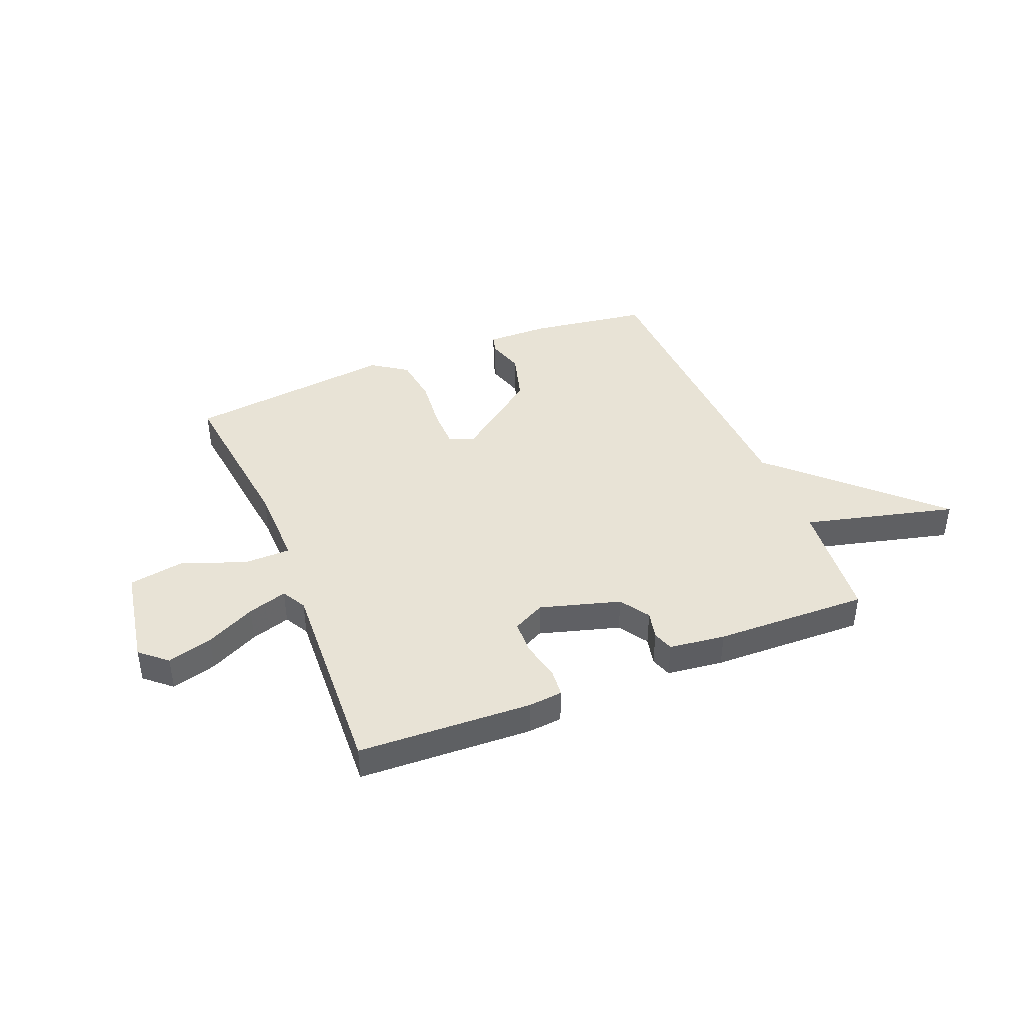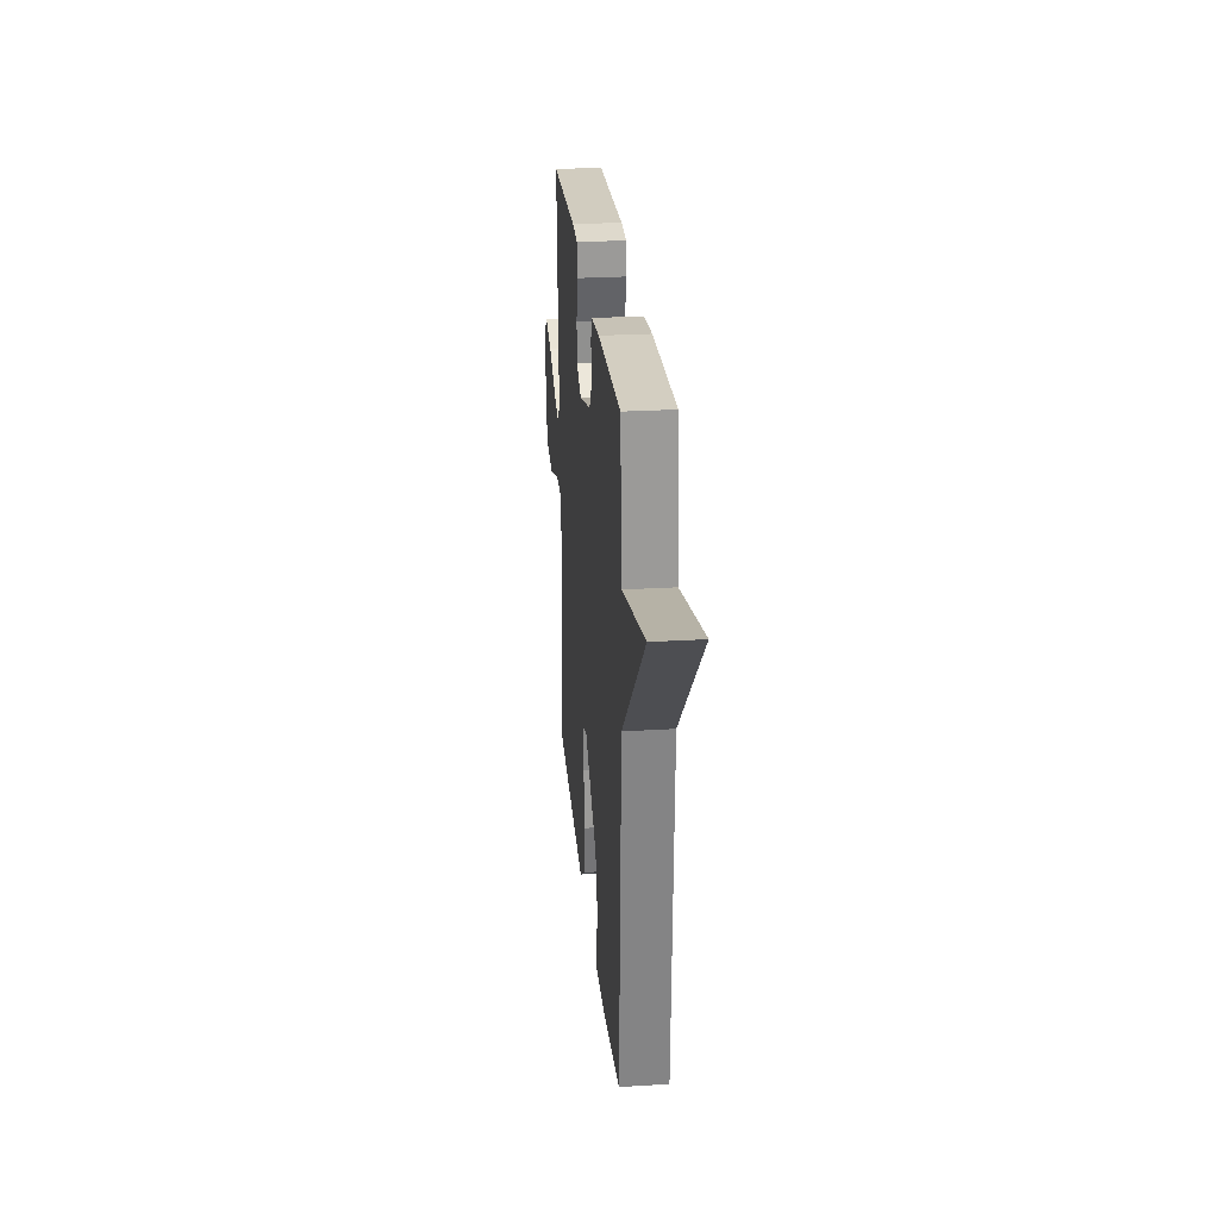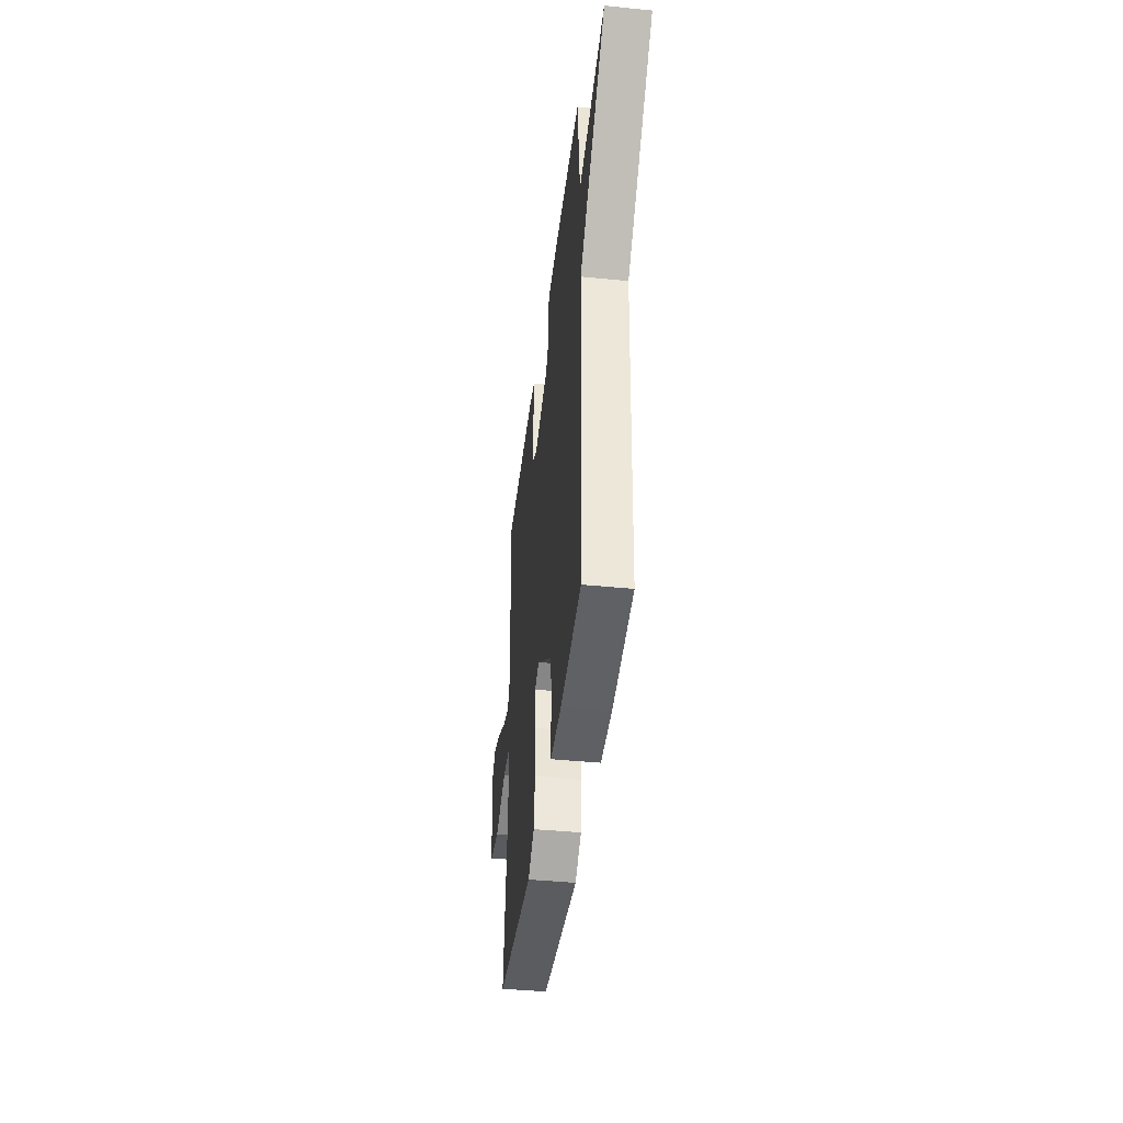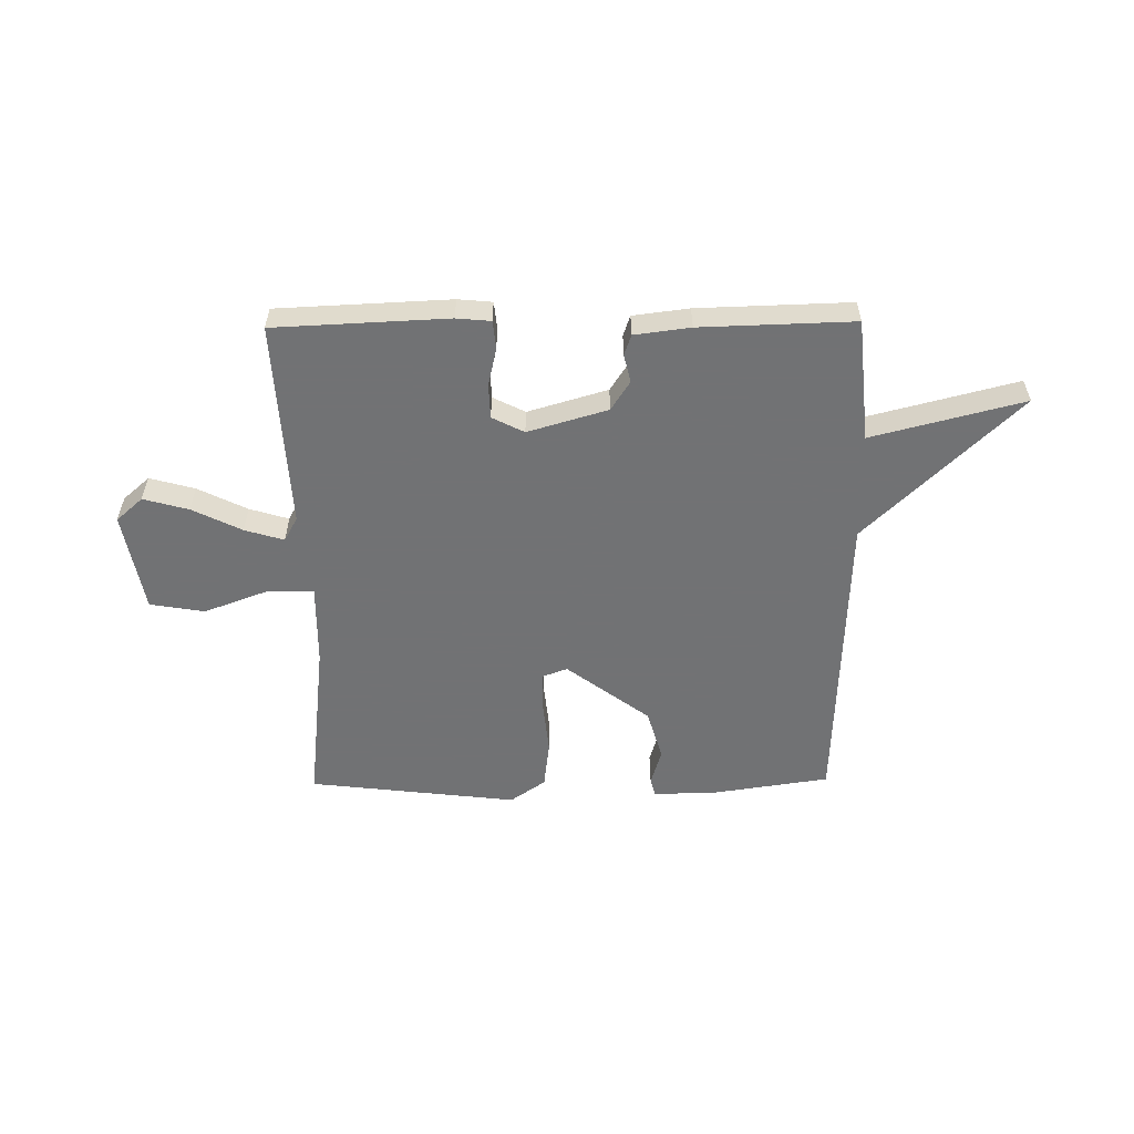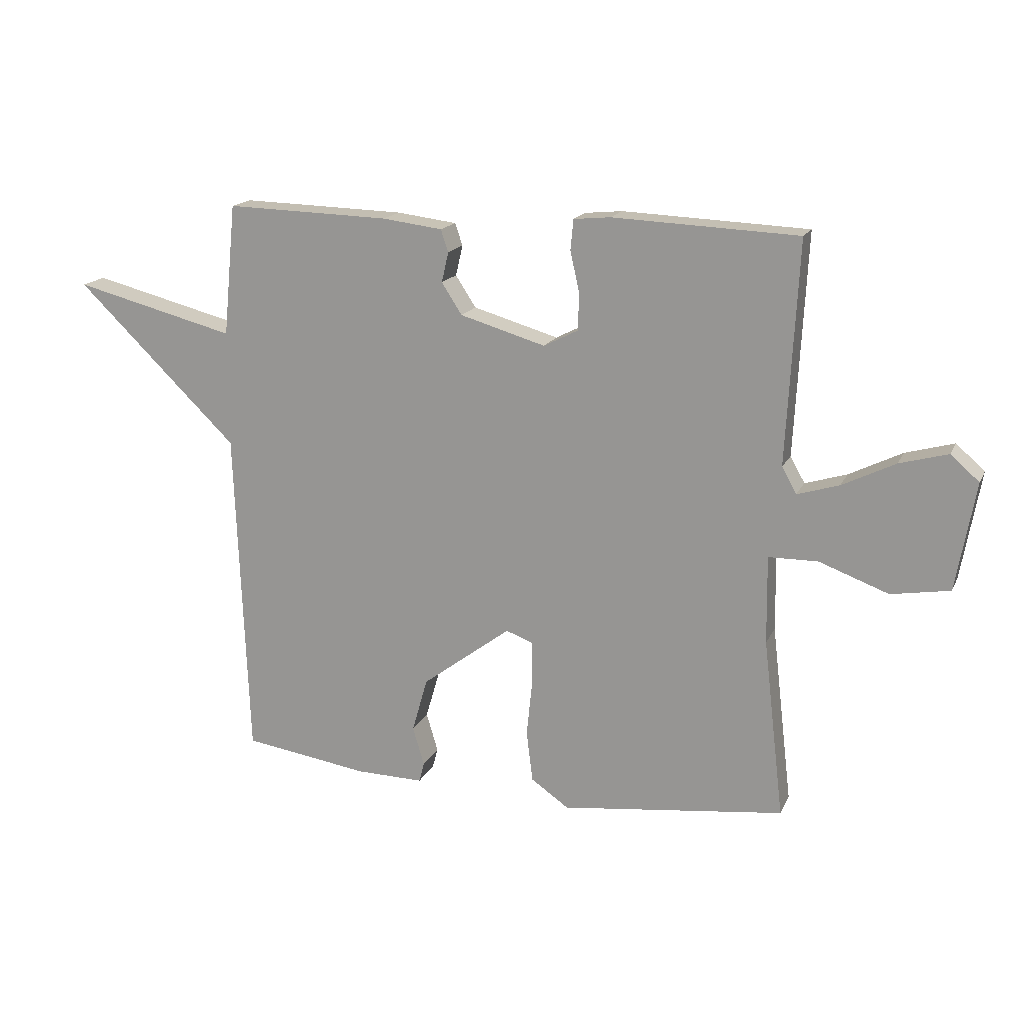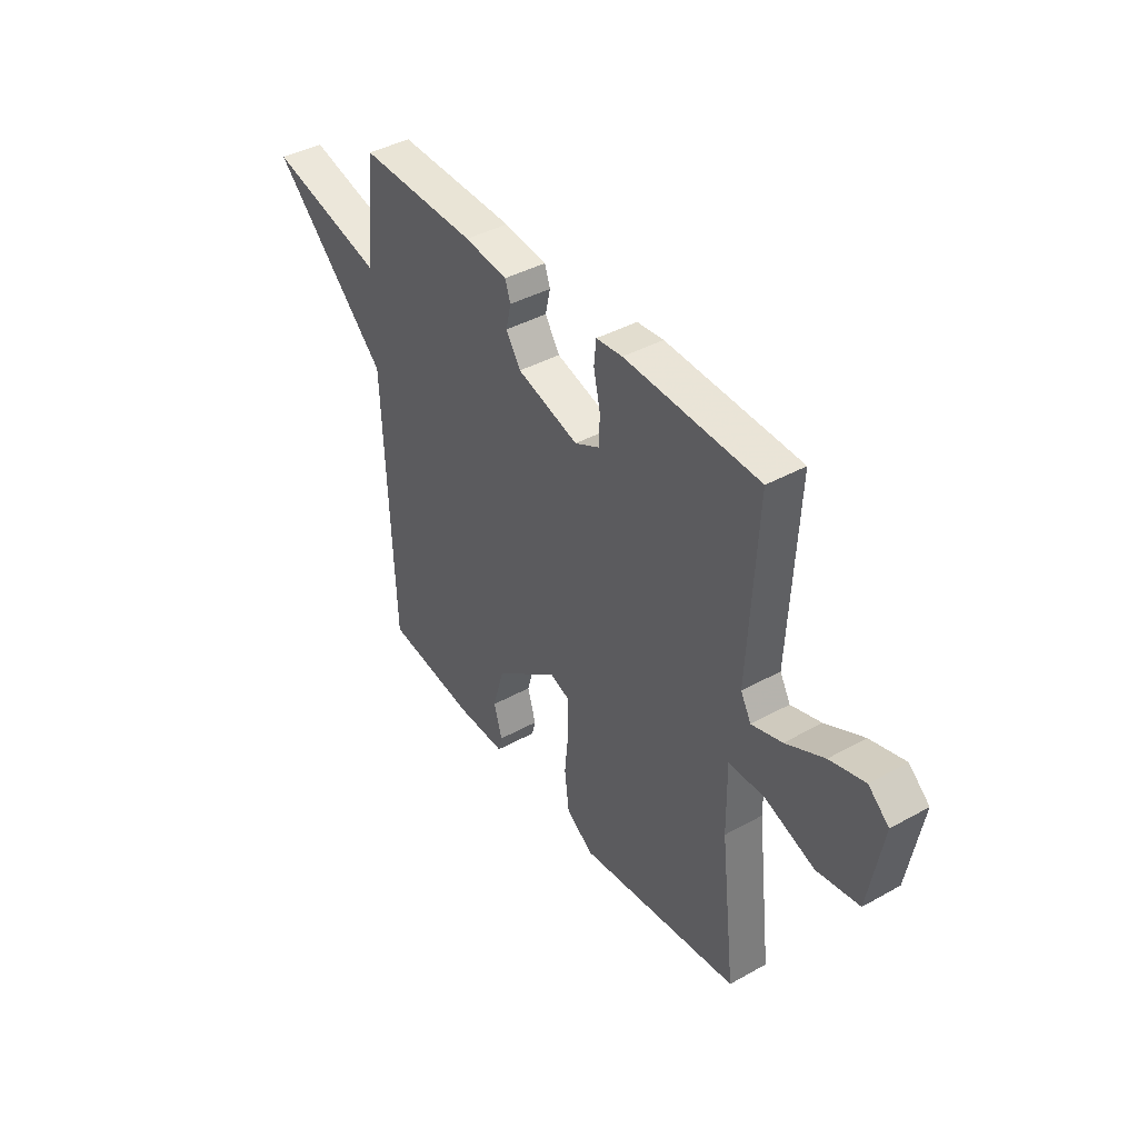
<metadata>
{"format":"obj","ext":"obj","renderer":"f3d","projection":"perspective","resolution":1024,"background":"white","views":[{"elev":41.6,"azim":-22.2,"up":"+Y"},{"elev":26.6,"azim":84.5,"up":"+Z"},{"elev":-41.6,"azim":83.1,"up":"+Z"},{"elev":-55.6,"azim":0.7,"up":"+Y"},{"elev":16.7,"azim":-161.3,"up":"+Z"},{"elev":40.7,"azim":-124.2,"up":"+Z"}]}
</metadata>
<code>
v -0.5 0.07 -0.5
v -0.464 0.07 -0.191
v -0.462 0.07 -0.04
v -0.547 0.07 -0.039
v -0.666 0.07 -0.083
v -0.767 0.07 -0.066
v -0.8 0.07 0.12
v -0.751 0.07 0.163
v -0.668 0.07 0.14
v -0.577 0.07 0.095
v -0.505 0.07 0.073
v -0.48 0.07 0.118
v -0.5 0.07 0.5
v -0.181 0.07 0.514
v -0.118 0.07 0.508
v -0.113 0.07 0.456
v -0.129 0.07 0.385
v -0.127 0.07 0.322
v -0.068 0.07 0.292
v 0.079 0.07 0.335
v 0.114 0.07 0.389
v 0.102 0.07 0.441
v 0.115 0.07 0.479
v 0.218 0.07 0.492
v 0.5 0.07 0.5
v 0.522 0.07 0.273
v 0.801 0.07 0.344
v 0.522 0.07 0.073
v 0.5 0.07 -0.5
v 0.283 0.07 -0.532
v 0.167 0.07 -0.534
v 0.158 0.07 -0.5
v 0.178 0.07 -0.433
v 0.151 0.07 -0.339
v -0.002 0.07 -0.224
v -0.048 0.07 -0.241
v -0.049 0.07 -0.315
v -0.039 0.07 -0.413
v -0.05 0.07 -0.501
v -0.115 0.07 -0.546
v -0.5 0 -0.5
v -0.464 0 -0.191
v -0.462 0 -0.04
v -0.547 0 -0.039
v -0.666 0 -0.083
v -0.767 0 -0.066
v -0.8 0 0.12
v -0.751 0 0.163
v -0.668 0 0.14
v -0.577 0 0.095
v -0.505 0 0.073
v -0.48 0 0.118
v -0.5 0 0.5
v -0.181 0 0.514
v -0.118 0 0.508
v -0.113 0 0.456
v -0.129 0 0.385
v -0.127 0 0.322
v -0.068 0 0.292
v 0.079 0 0.335
v 0.114 0 0.389
v 0.102 0 0.441
v 0.115 0 0.479
v 0.218 0 0.492
v 0.5 0 0.5
v 0.522 0 0.273
v 0.801 0 0.344
v 0.522 0 0.073
v 0.5 0 -0.5
v 0.283 0 -0.532
v 0.167 0 -0.534
v 0.158 0 -0.5
v 0.178 0 -0.433
v 0.151 0 -0.339
v -0.002 0 -0.224
v -0.048 0 -0.241
v -0.049 0 -0.315
v -0.039 0 -0.413
v -0.05 0 -0.501
v -0.115 0 -0.546
f 40 1 2
f 39 40 2
f 38 39 2
f 37 38 2
f 36 37 2 3
f 35 36 3
f 31 32 33
f 30 31 33
f 29 30 33
f 28 29 33
f 28 33 34
f 26 27 28
f 25 26 28
f 24 25 28
f 23 24 28
f 22 23 28
f 21 22 28
f 28 34 35
f 21 28 35
f 20 21 35
f 15 16 17
f 14 15 17
f 13 14 17
f 12 13 17
f 11 12 17 18
f 8 9 10
f 7 8 10
f 6 7 10
f 5 6 10
f 4 5 10
f 3 4 10 11
f 35 3 11
f 20 35 11
f 19 20 11
f 11 18 19
f 42 41 80
f 42 80 79
f 42 79 78
f 42 78 77
f 43 42 77 76
f 43 76 75
f 73 72 71
f 73 71 70
f 73 70 69
f 73 69 68
f 74 73 68
f 68 67 66
f 68 66 65
f 68 65 64
f 68 64 63
f 68 63 62
f 68 62 61
f 75 74 68
f 75 68 61
f 75 61 60
f 57 56 55
f 57 55 54
f 57 54 53
f 57 53 52
f 58 57 52 51
f 50 49 48
f 50 48 47
f 50 47 46
f 50 46 45
f 50 45 44
f 51 50 44 43
f 51 43 75
f 51 75 60
f 51 60 59
f 59 58 51
f 1 41 42 2
f 2 42 43 3
f 3 43 44 4
f 4 44 45 5
f 5 45 46 6
f 6 46 47 7
f 7 47 48 8
f 8 48 49 9
f 9 49 50 10
f 10 50 51 11
f 11 51 52 12
f 12 52 53 13
f 13 53 54 14
f 14 54 55 15
f 15 55 56 16
f 16 56 57 17
f 17 57 58 18
f 18 58 59 19
f 19 59 60 20
f 20 60 61 21
f 21 61 62 22
f 22 62 63 23
f 23 63 64 24
f 24 64 65 25
f 25 65 66 26
f 26 66 67 27
f 27 67 68 28
f 28 68 69 29
f 29 69 70 30
f 30 70 71 31
f 31 71 72 32
f 32 72 73 33
f 33 73 74 34
f 34 74 75 35
f 35 75 76 36
f 36 76 77 37
f 37 77 78 38
f 38 78 79 39
f 39 79 80 40
f 40 80 41 1

</code>
